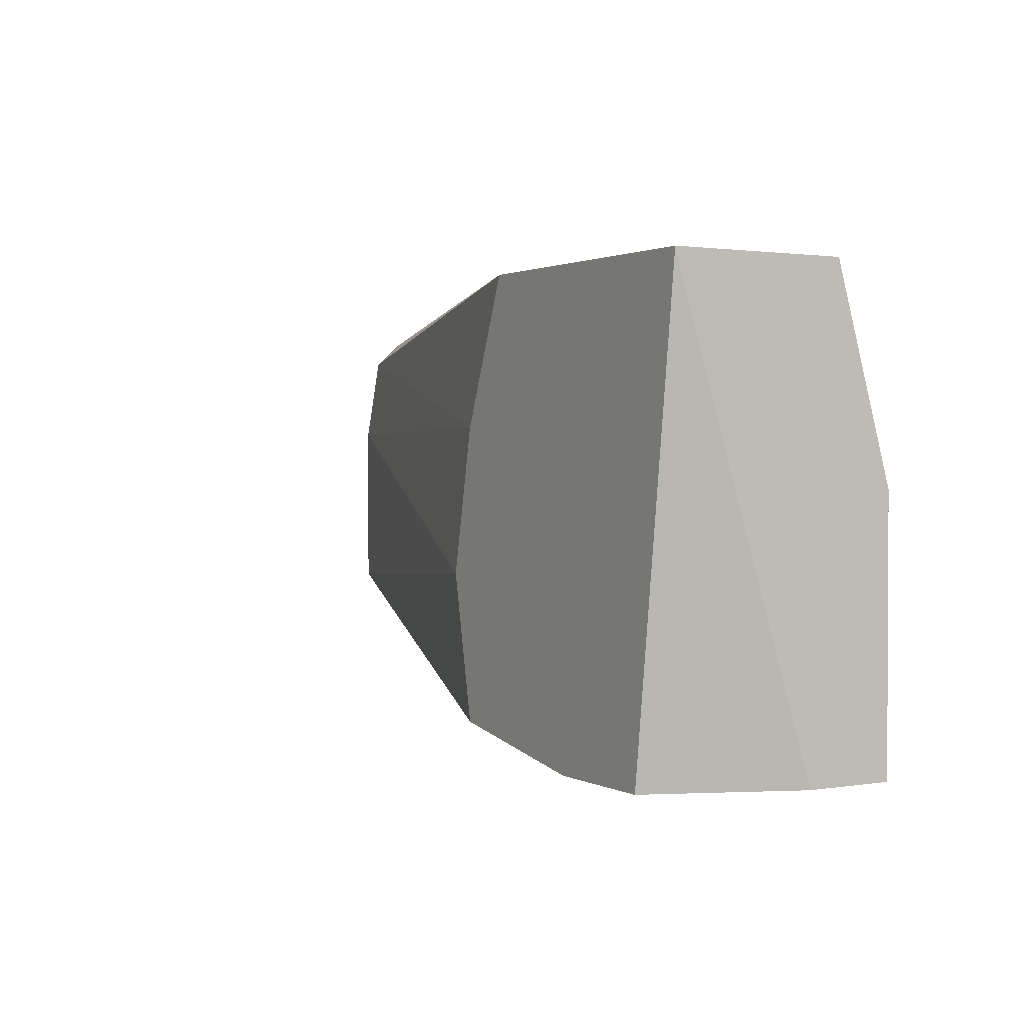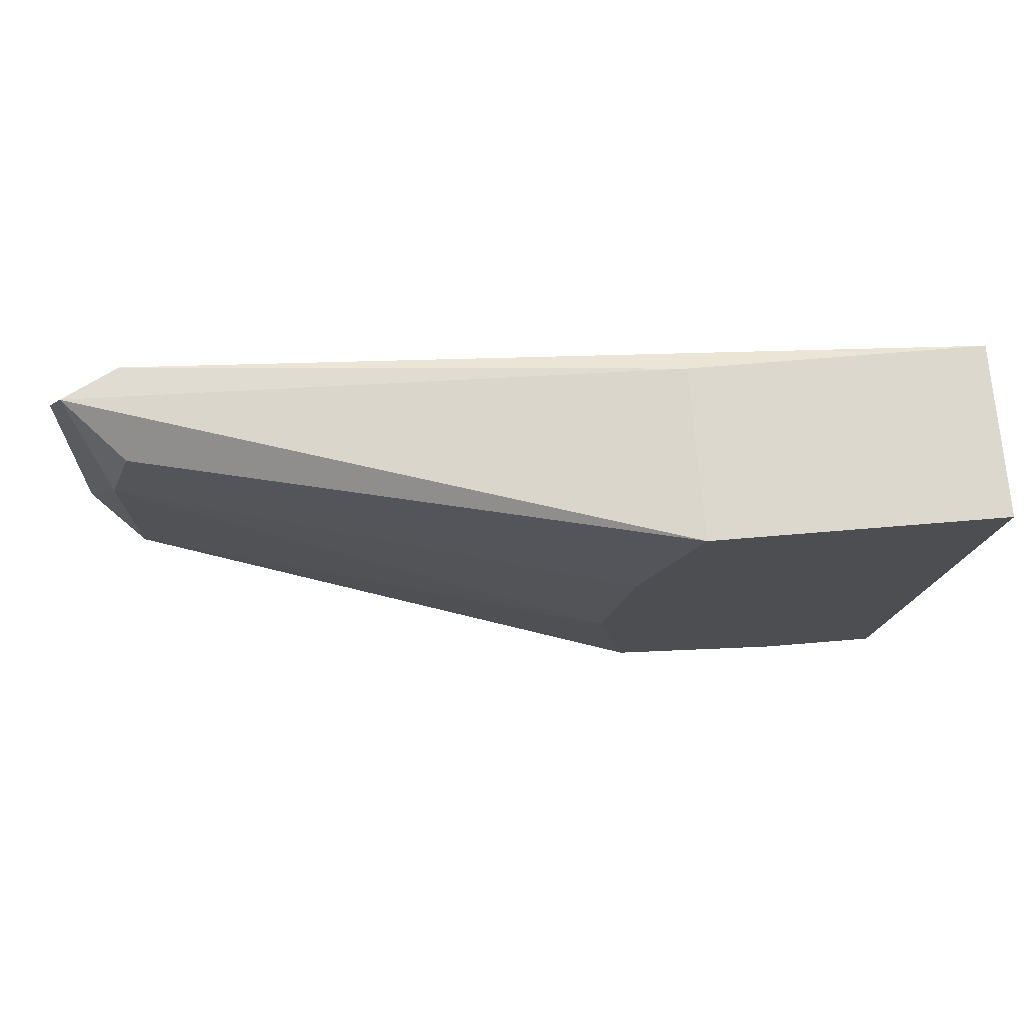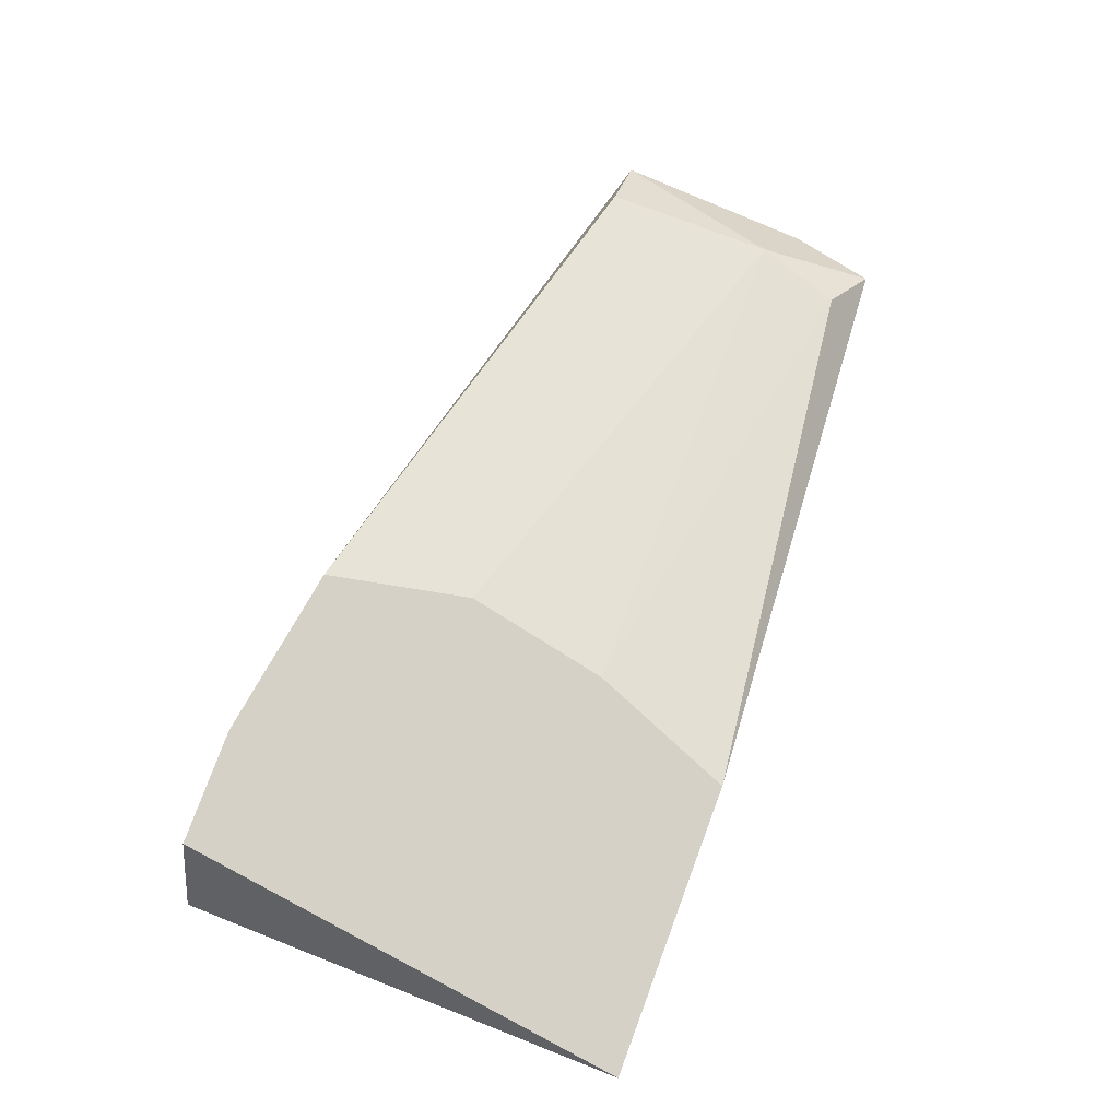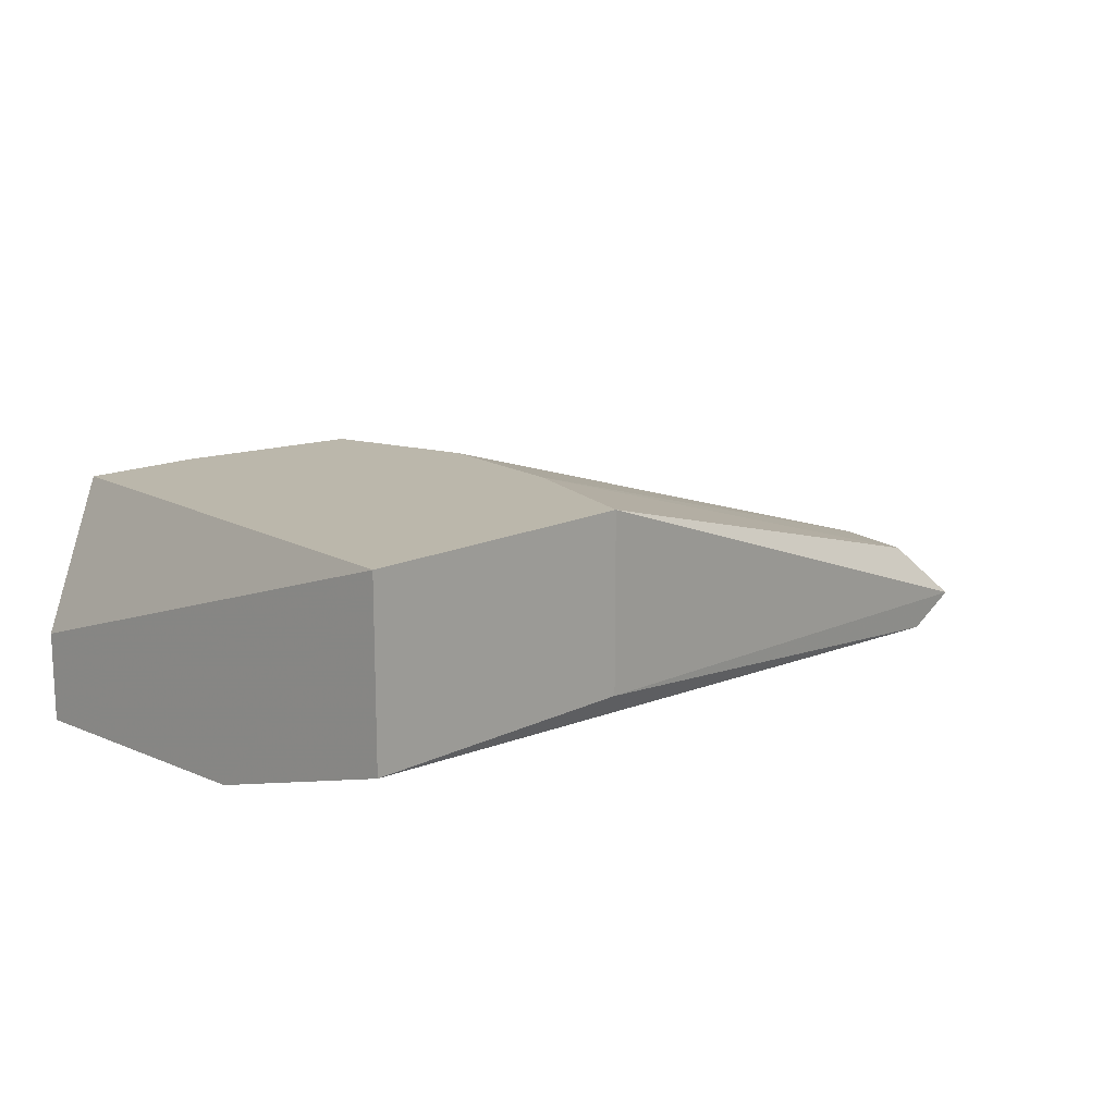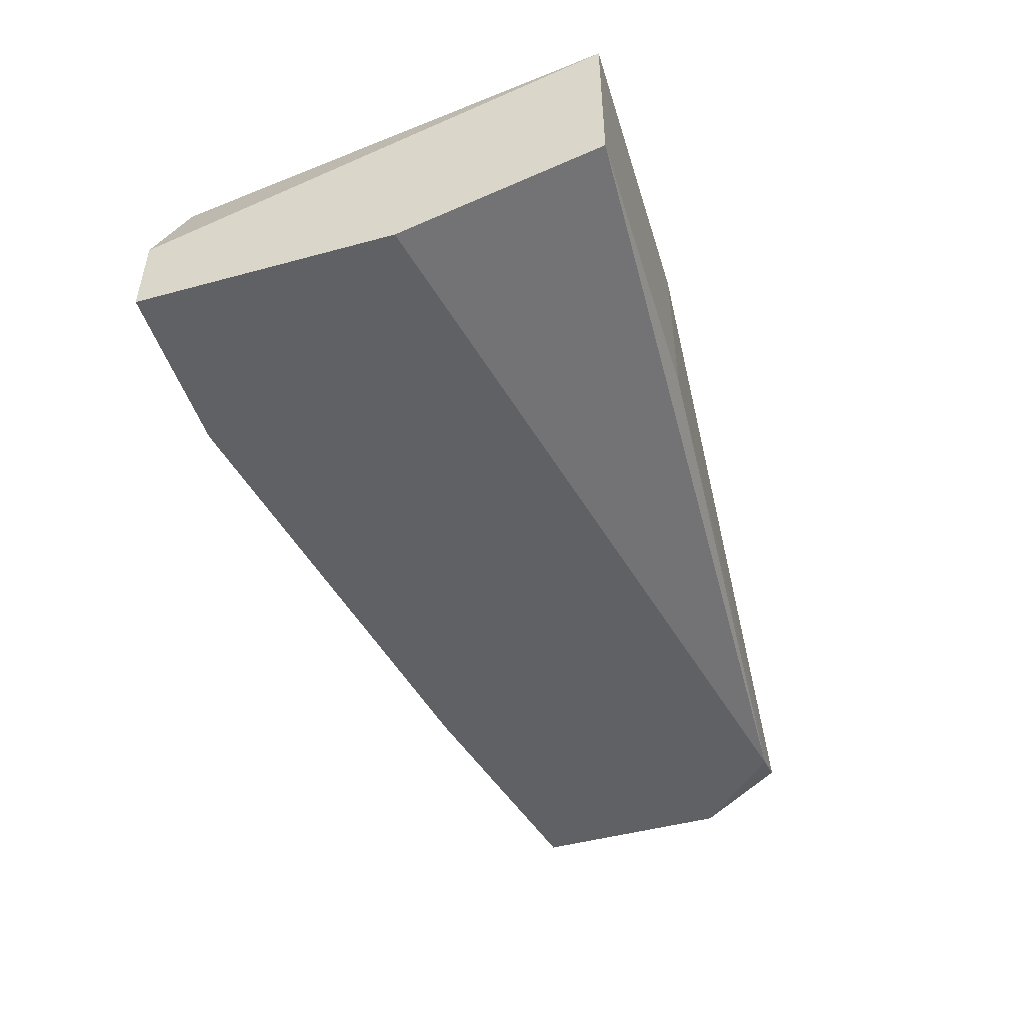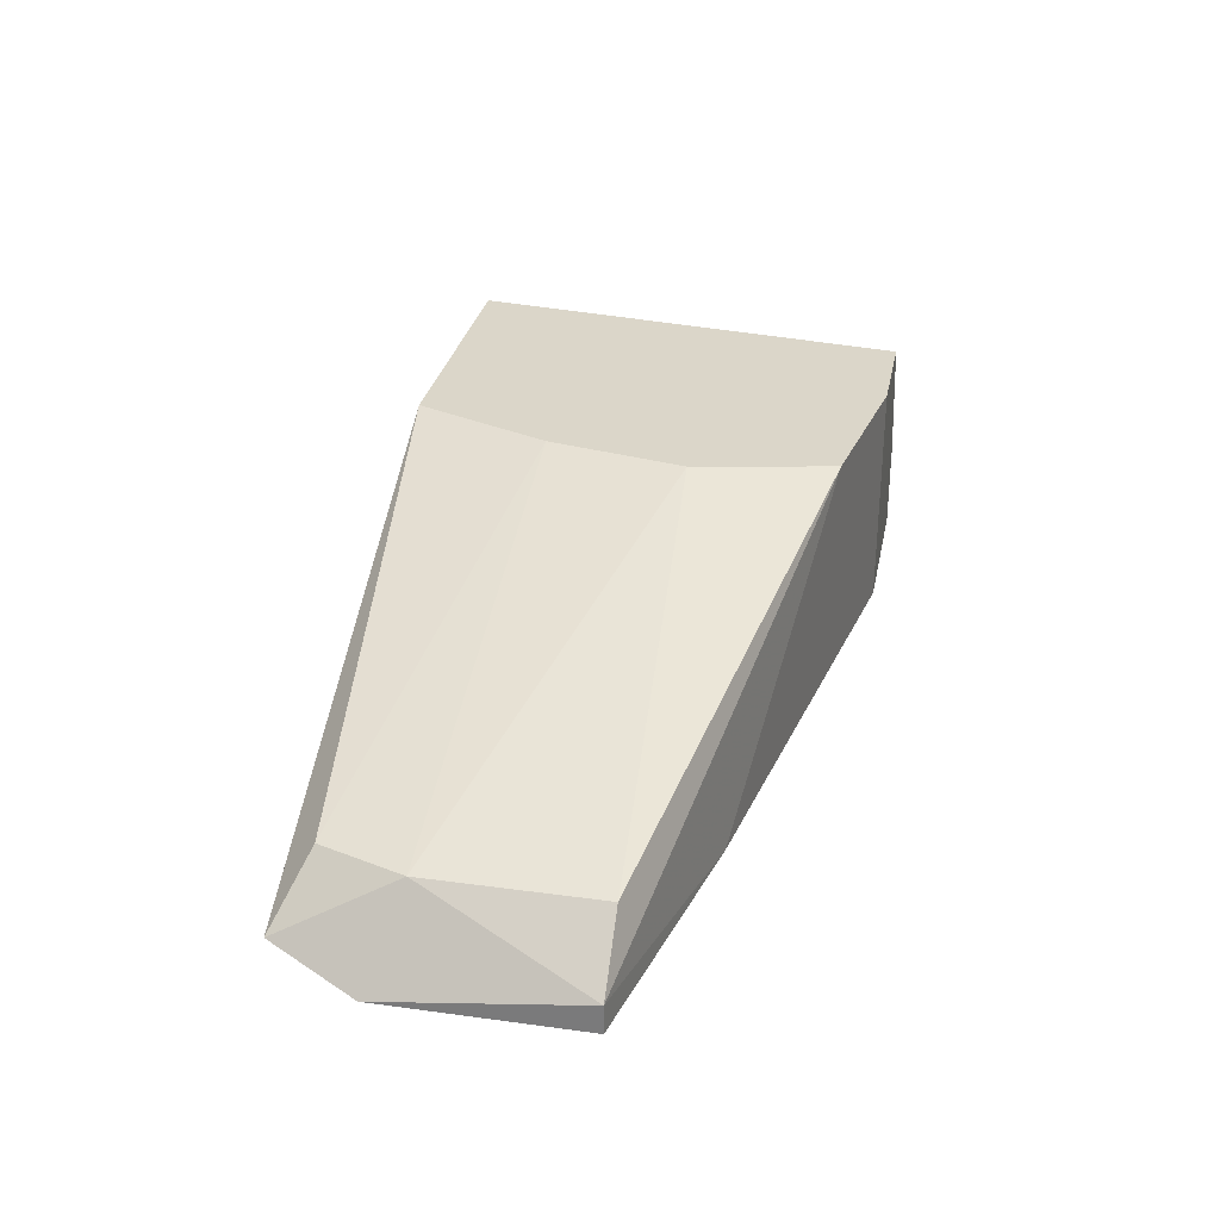
<metadata>
{"format":"obj","ext":"obj","renderer":"f3d","projection":"perspective","resolution":1024,"background":"white","views":[{"elev":1.5,"azim":-120.4,"up":"+Z"},{"elev":72.6,"azim":175.3,"up":"+Z"},{"elev":79.0,"azim":-69.5,"up":"+Y"},{"elev":14.2,"azim":-47.2,"up":"+Y"},{"elev":-47.6,"azim":-73.0,"up":"+Y"},{"elev":29.9,"azim":101.2,"up":"+Y"}]}
</metadata>
<code>
v 0.001974 0.01646 -0.000228
v 0.001974 0.016 0.002973
v 0.001974 0.016 -0.000228
v -0.008089 0.01966 0.004803
v -0.008089 0.01692 0.004803
v -0.007175 0.01966 -0.002058
v -0.007175 0.01966 0.002516
v 0.001058 0.01737 0.002516
v 0.001058 0.01737 -0.000228
v -0.009919 0.016 -0.002516
v -0.009919 0.01966 -0.002516
v -0.002144 0.016 -0.001143
v -0.01175 0.01966 -0.002516
v -0.01266 0.01737 -0.002516
v -0.01266 0.016 0.0016
v -0.01266 0.016 -0.002516
v -0.01266 0.01966 0.004803
v -0.01266 0.01692 0.004803
v 0.000601 0.01737 0.003888
v 0.000601 0.016 0.004345
v 0.001515 0.01646 0.004345
v -0.006715 0.01966 0.000229
f 1 2 3
f 2 1 8
f 12 1 3
f 9 1 6
f 1 12 6
f 1 9 8
f 2 12 3
f 21 2 8
f 2 16 12
f 15 16 2
f 15 2 20
f 2 21 20
f 4 18 5
f 21 4 5
f 7 17 4
f 7 4 19
f 17 18 4
f 4 21 19
f 18 20 5
f 20 21 5
f 11 7 6
f 6 7 22
f 9 6 22
f 11 6 10
f 6 12 10
f 7 19 8
f 22 7 8
f 7 11 17
f 9 22 8
f 19 21 8
f 16 11 10
f 12 16 10
f 11 16 13
f 17 11 13
f 13 16 14
f 17 13 14
f 16 17 14
f 16 15 17
f 17 15 18
f 18 15 20

</code>
